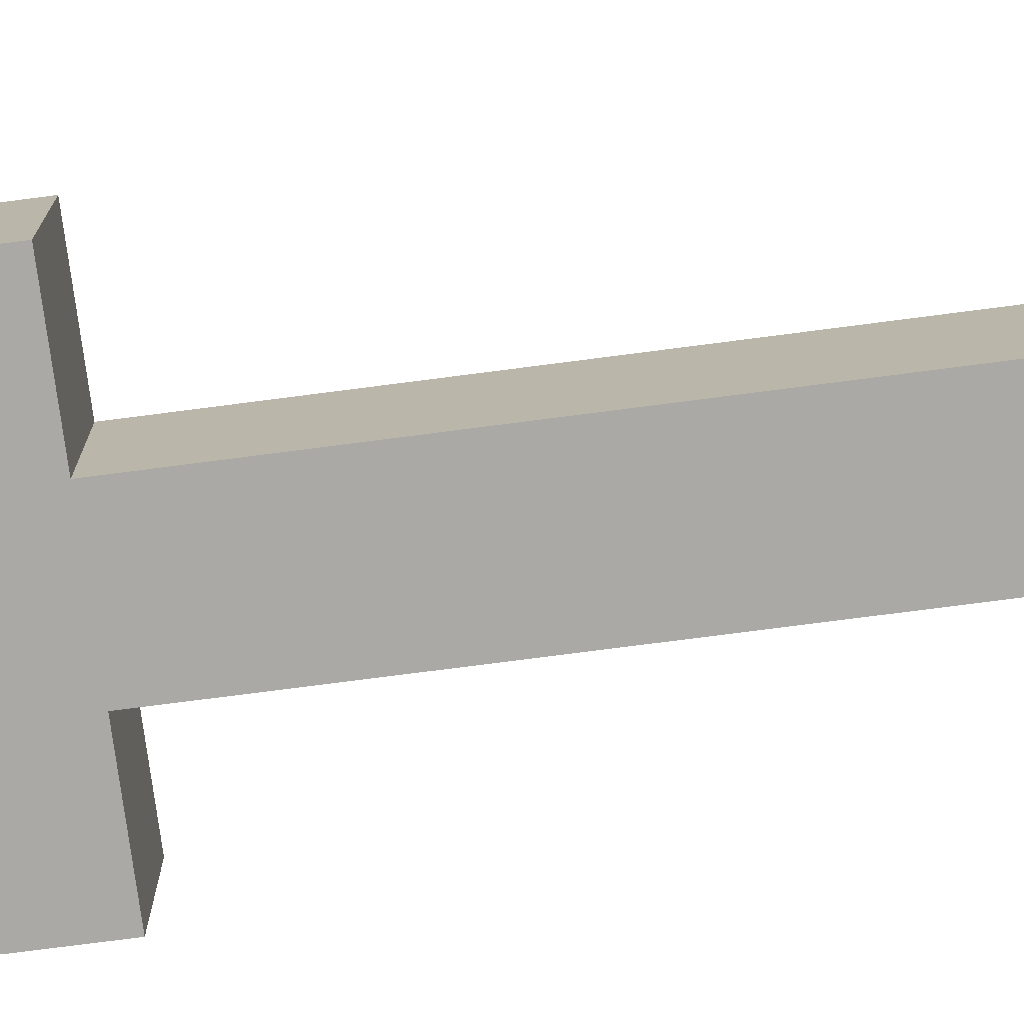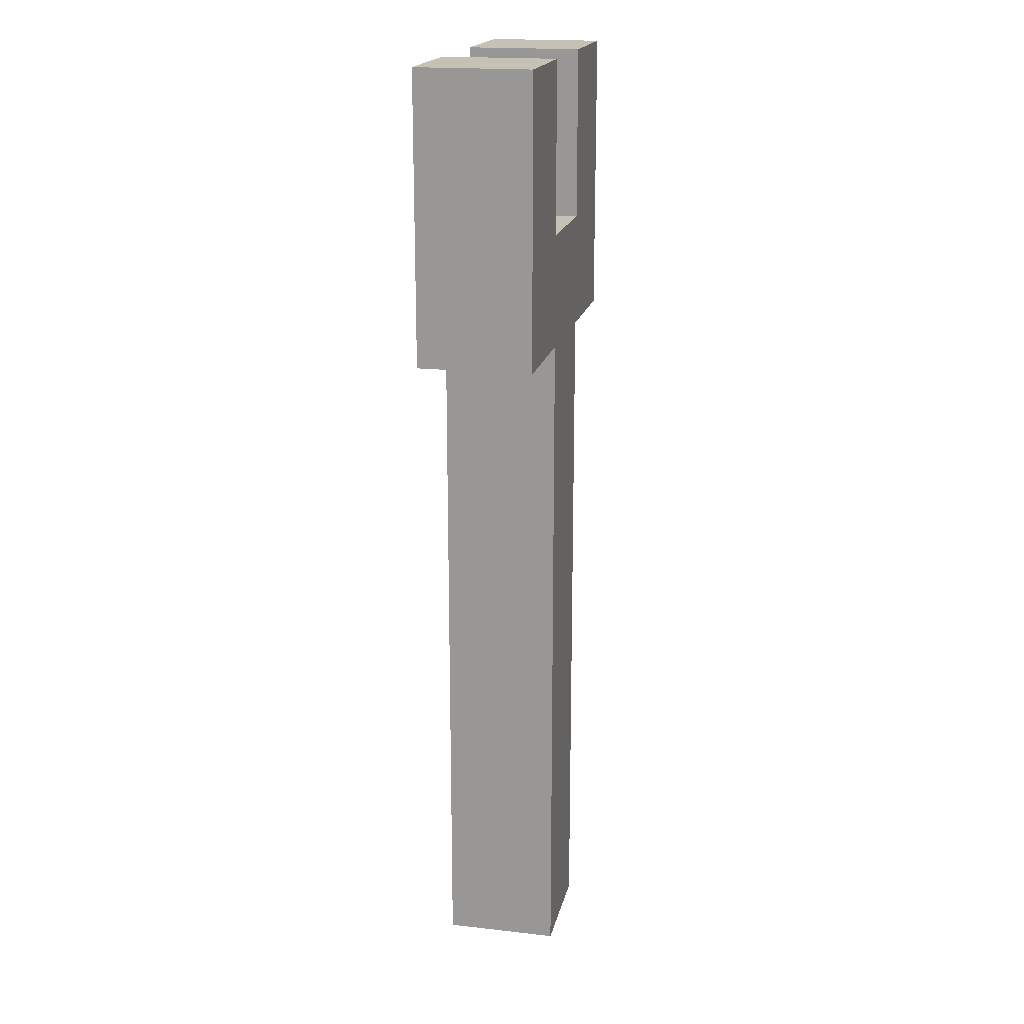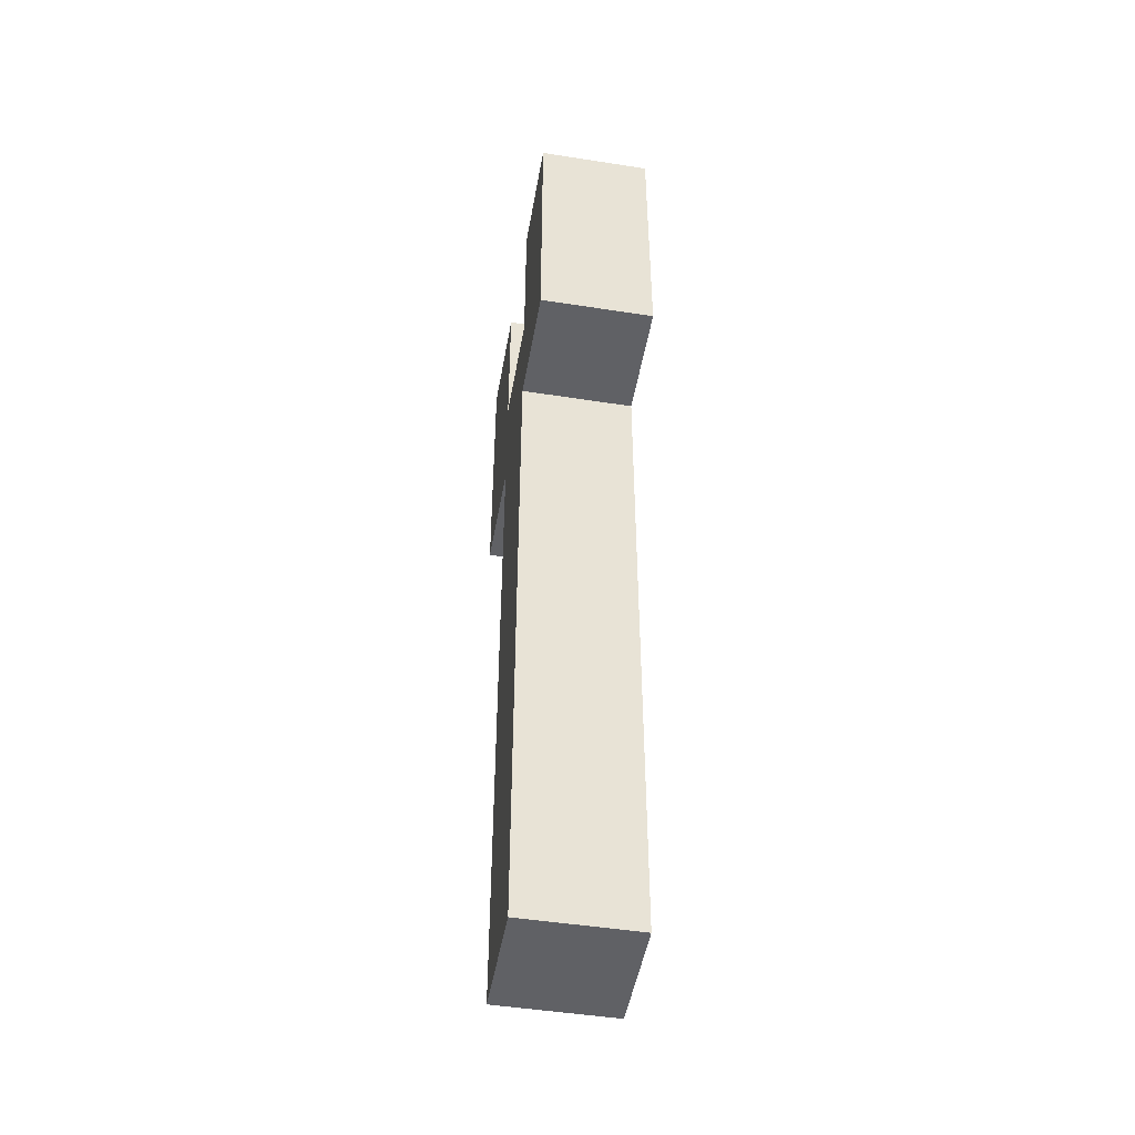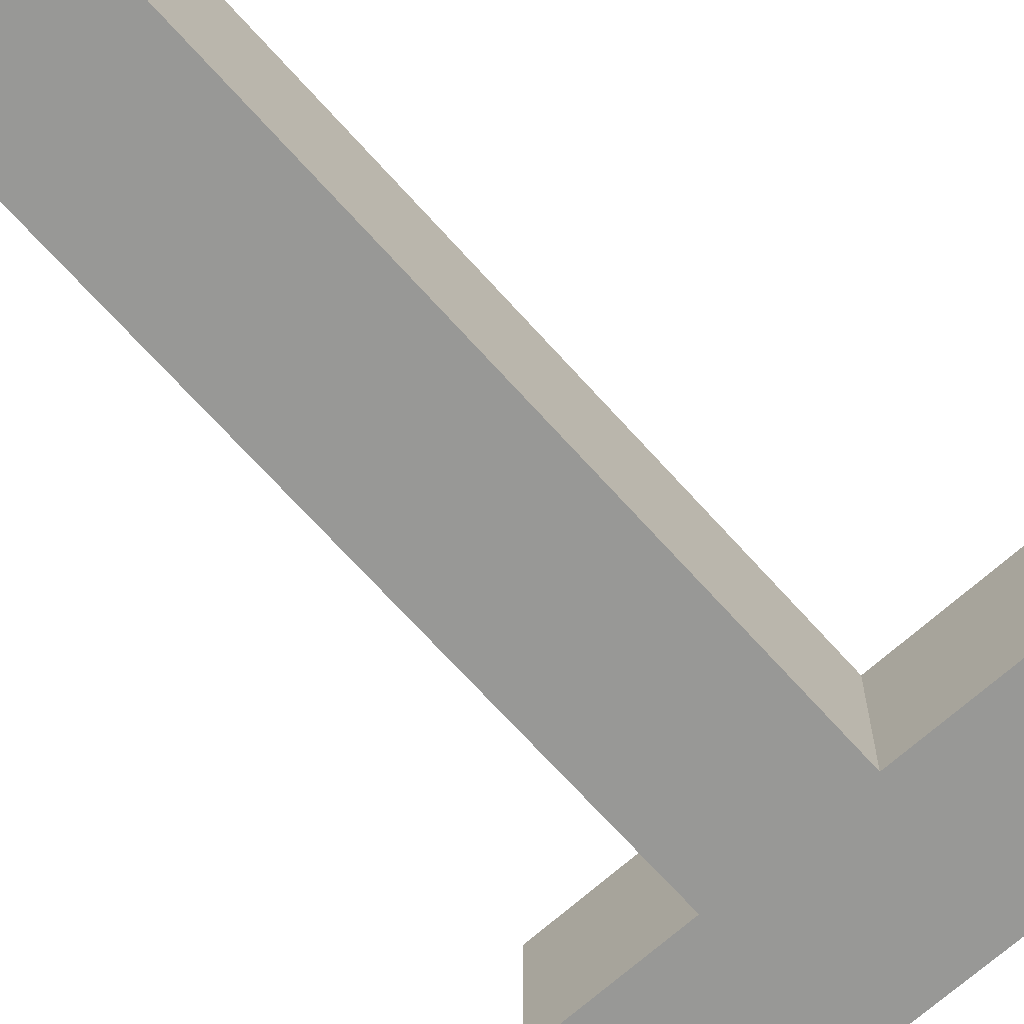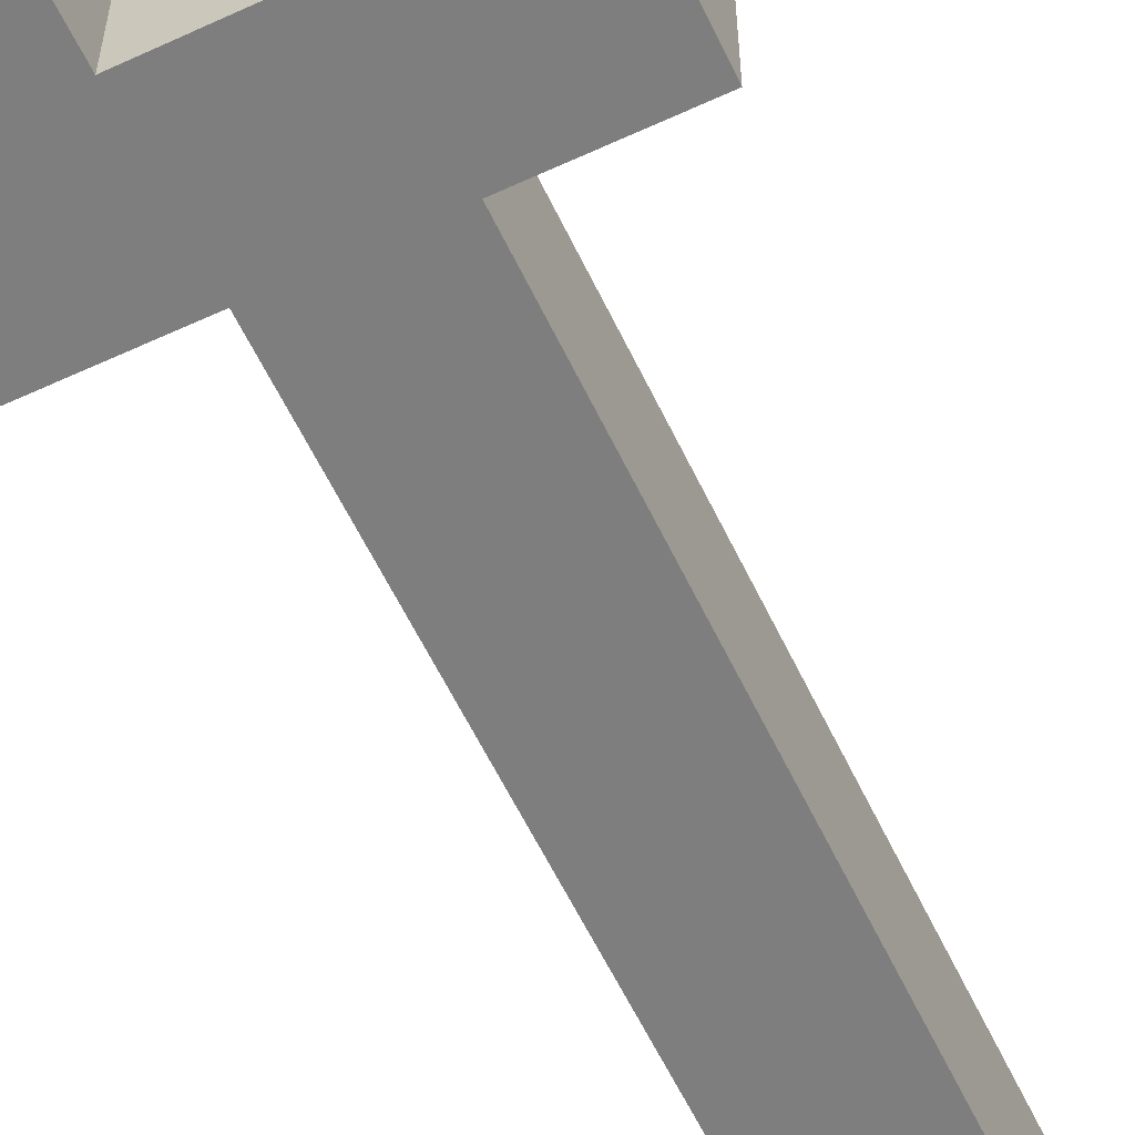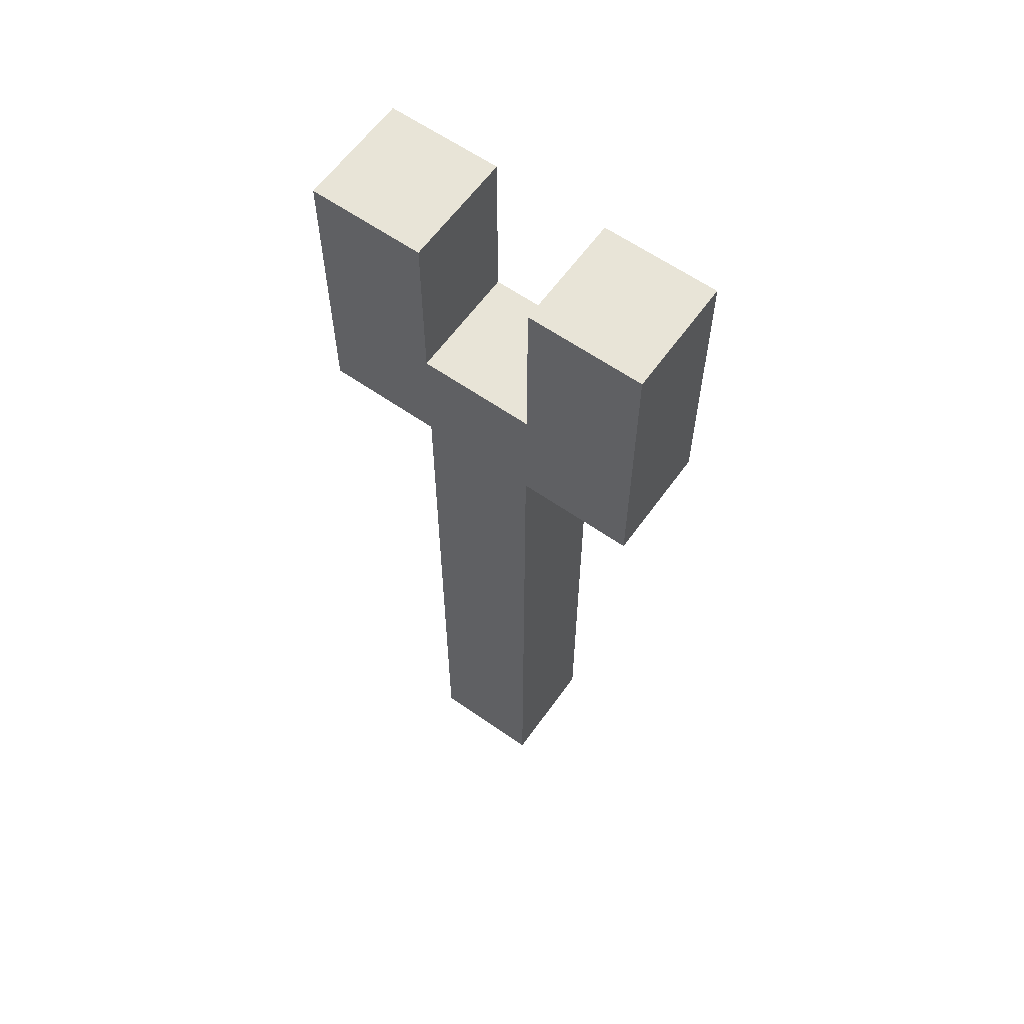
<metadata>
{"format":"obj","ext":"obj","renderer":"f3d","projection":"perspective","resolution":1024,"background":"white","views":[{"elev":-75.3,"azim":-82.6,"up":"+Z"},{"elev":18.7,"azim":-77.7,"up":"+Y"},{"elev":-48.4,"azim":-99.9,"up":"+Y"},{"elev":-68.5,"azim":41.8,"up":"+Z"},{"elev":-59.5,"azim":-154.6,"up":"+Z"},{"elev":61.4,"azim":-144.5,"up":"+Y"}]}
</metadata>
<code>
o cube
v 0.0625 0.75 0.0625
v 0.0625 0.75 -0.0625
v 0.0625 0 0.0625
v 0.0625 0 -0.0625
v -0.0625 0.75 -0.0625
v -0.0625 0.75 0.0625
v -0.0625 0 -0.0625
v -0.0625 0 0.0625
f 4 7 5 2
f 3 4 2 1
f 8 3 1 6
f 7 8 6 5
f 6 1 2 5
f 7 4 3 8
o cube
v 0.1875 0.875 0.0625
v 0.1875 0.875 -0.0625
v 0.1875 0.75 0.0625
v 0.1875 0.75 -0.0625
v -0.1875 0.875 -0.0625
v -0.1875 0.875 0.0625
v -0.1875 0.75 -0.0625
v -0.1875 0.75 0.0625
f 12 15 13 10
f 11 12 10 9
f 16 11 9 14
f 15 16 14 13
f 14 9 10 13
f 15 12 11 16
o cube
v 0.1875 1.062 0.0625
v 0.1875 1.062 -0.0625
v 0.1875 0.875 0.0625
v 0.1875 0.875 -0.0625
v 0.0625 1.062 -0.0625
v 0.0625 1.062 0.0625
v 0.0625 0.875 -0.0625
v 0.0625 0.875 0.0625
f 20 23 21 18
f 19 20 18 17
f 24 19 17 22
f 23 24 22 21
f 22 17 18 21
f 23 20 19 24
o cube
v -0.0625 1.062 0.0625
v -0.0625 1.062 -0.0625
v -0.0625 0.875 0.0625
v -0.0625 0.875 -0.0625
v -0.1875 1.062 -0.0625
v -0.1875 1.062 0.0625
v -0.1875 0.875 -0.0625
v -0.1875 0.875 0.0625
f 28 31 29 26
f 27 28 26 25
f 32 27 25 30
f 31 32 30 29
f 30 25 26 29
f 31 28 27 32

</code>
